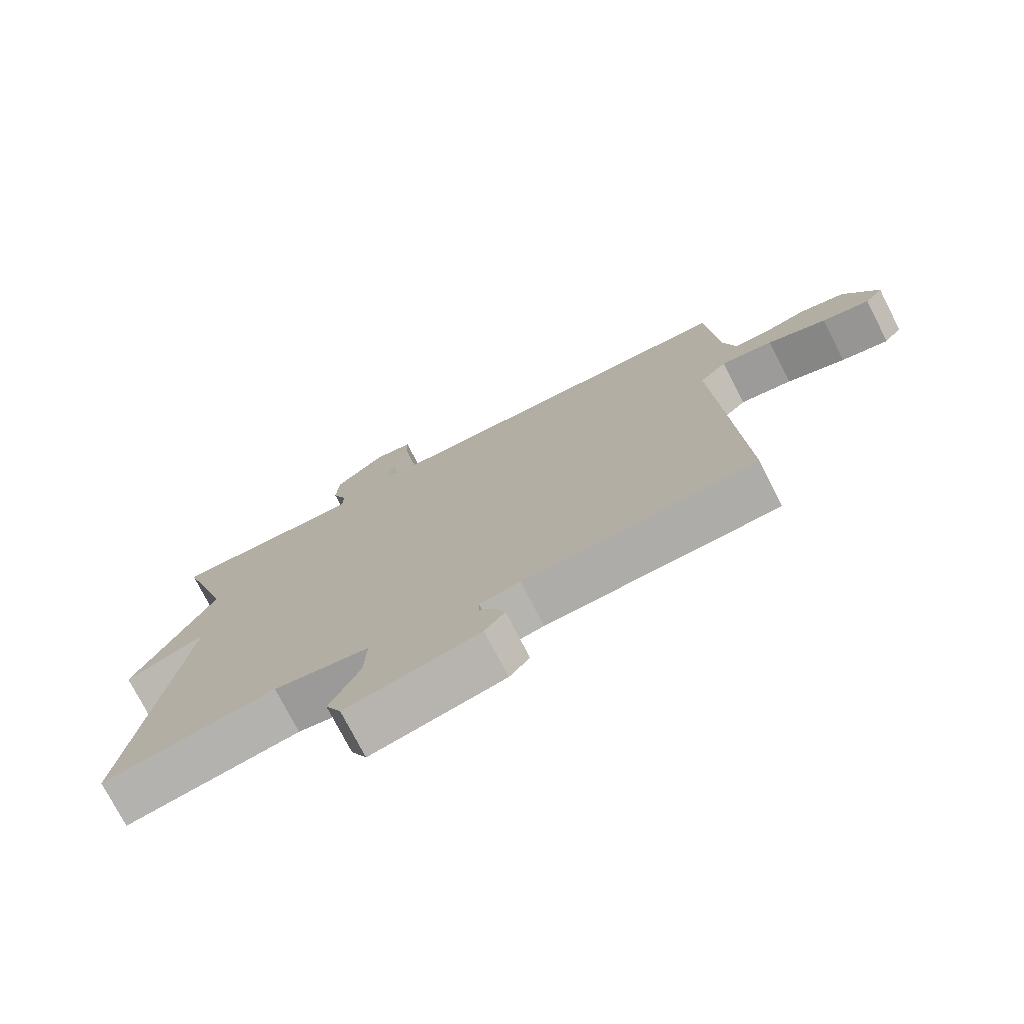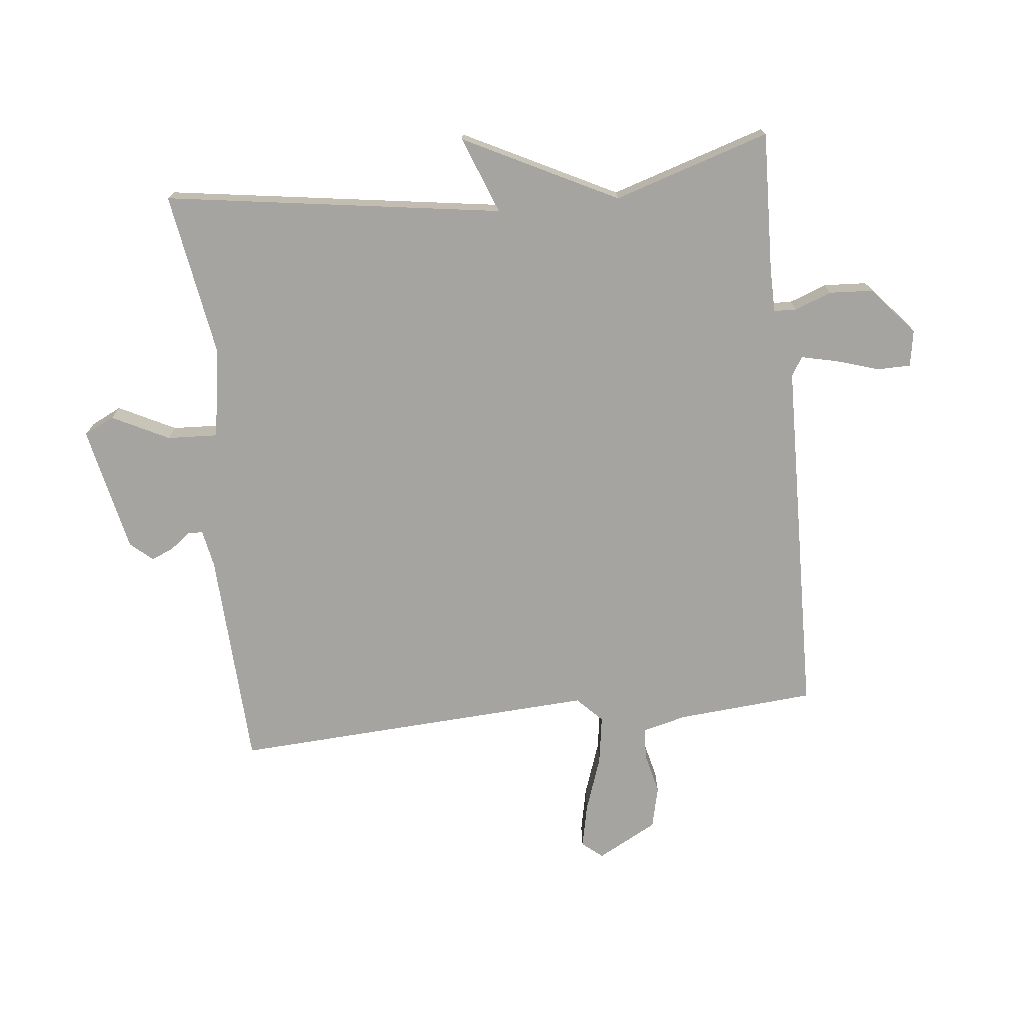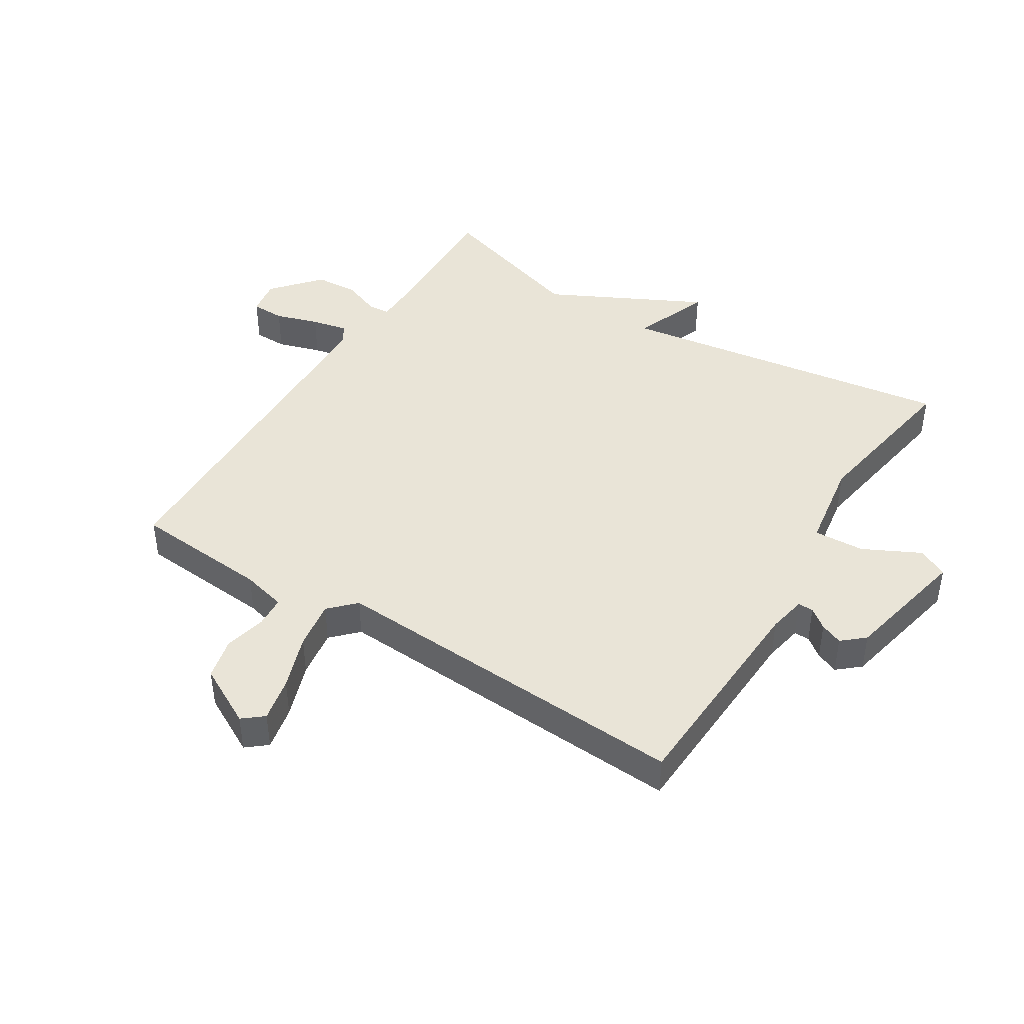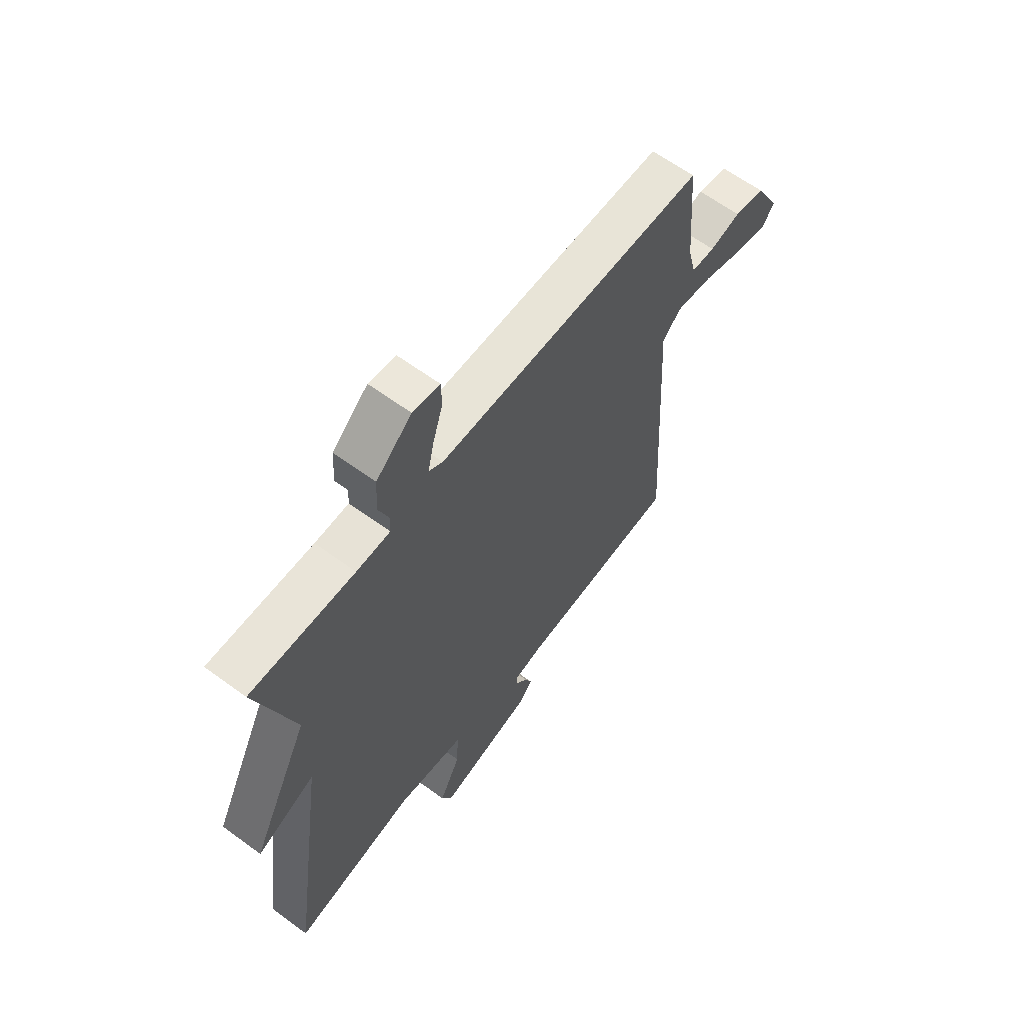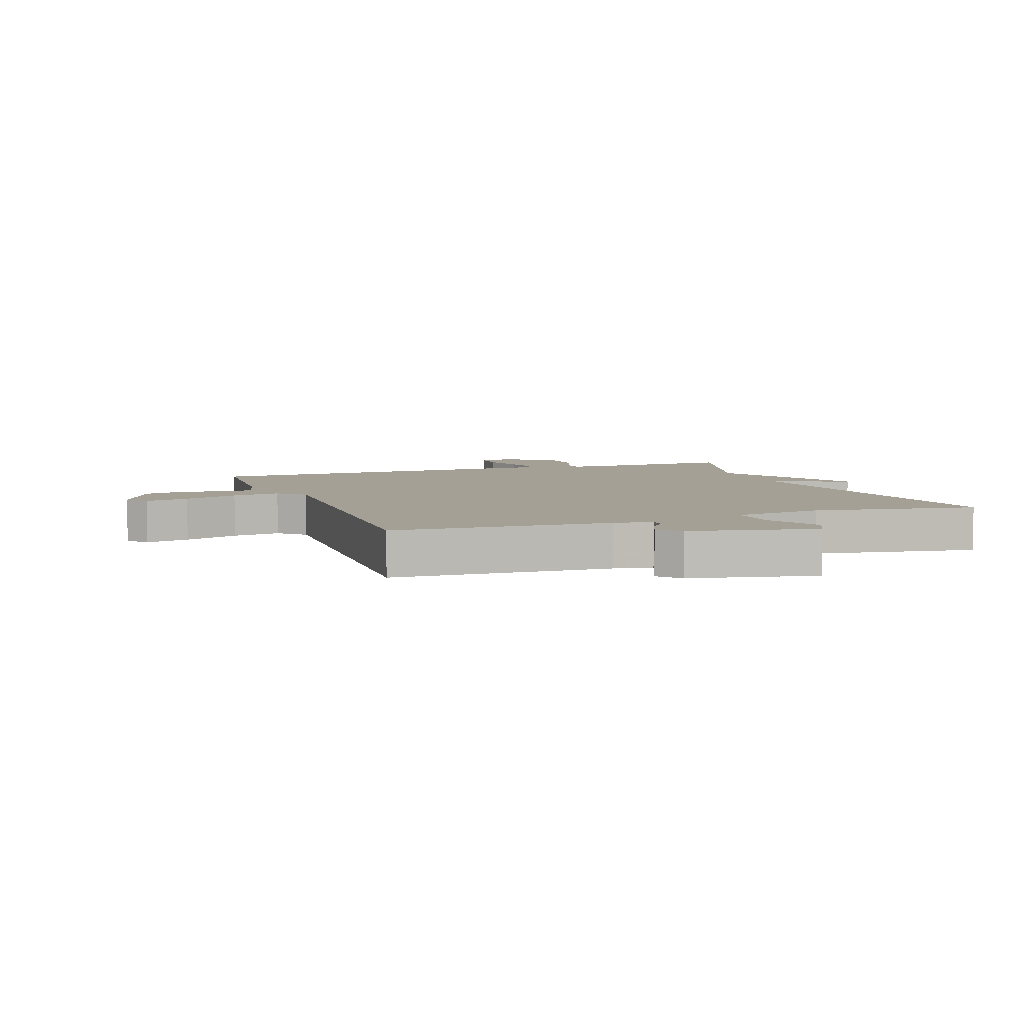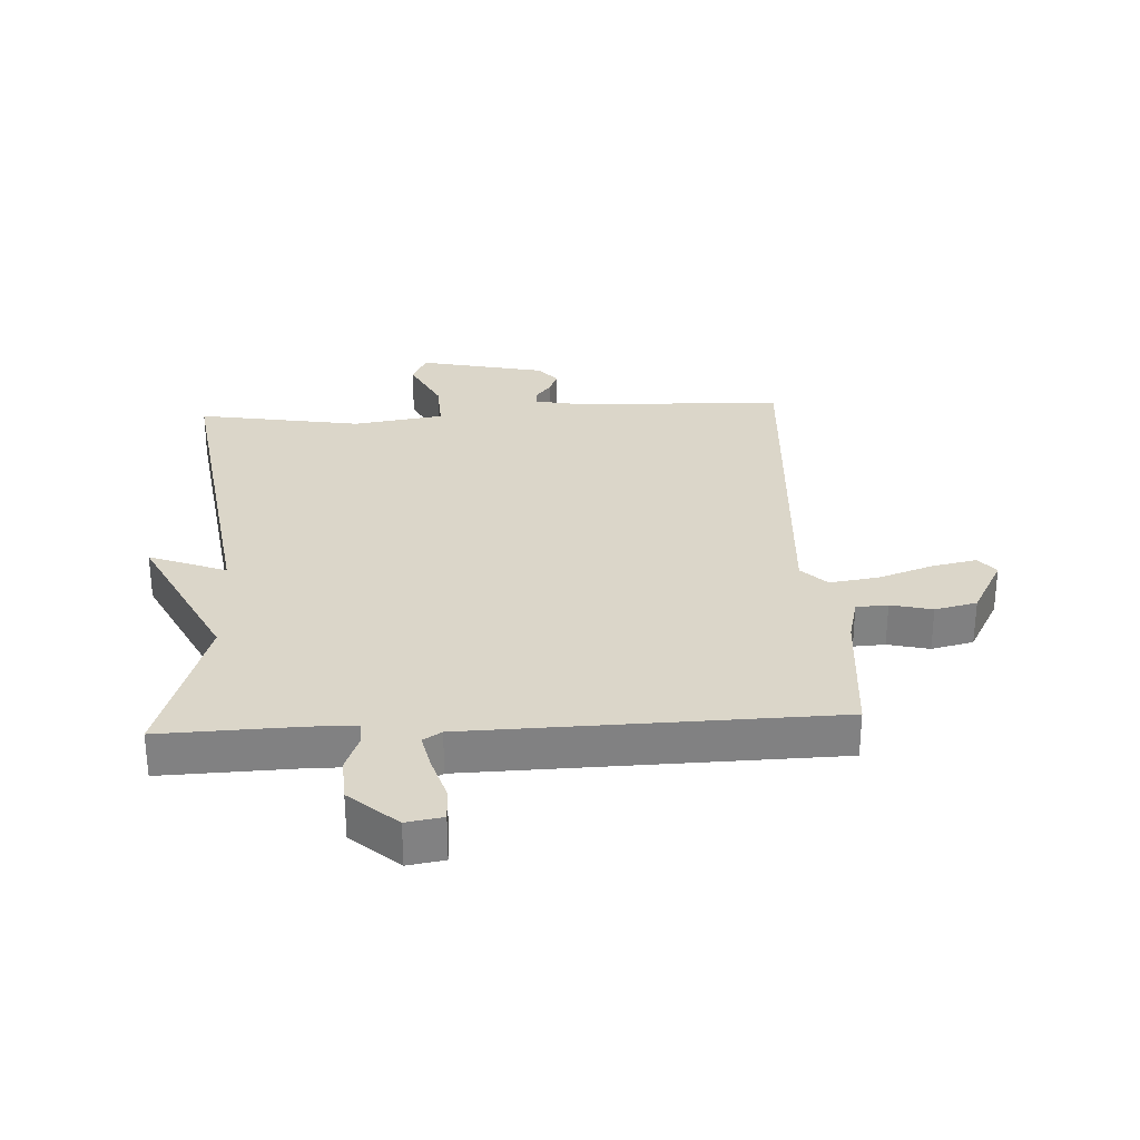
<metadata>
{"format":"obj","ext":"obj","renderer":"f3d","projection":"perspective","resolution":1024,"background":"white","views":[{"elev":-75.1,"azim":27.1,"up":"+Z"},{"elev":-73.5,"azim":-83.9,"up":"+Y"},{"elev":43.5,"azim":121.9,"up":"+Y"},{"elev":62.9,"azim":-53.4,"up":"+Z"},{"elev":5.8,"azim":159.8,"up":"+Y"},{"elev":29.8,"azim":-2.9,"up":"+Y"}]}
</metadata>
<code>
v -0.5 0.07 0.5
v -0.275 0.07 0.492
v -0.202 0.07 0.493
v -0.2 0.07 0.529
v -0.223 0.07 0.589
v -0.219 0.07 0.659
v -0.142 0.07 0.726
v -0.083 0.07 0.716
v -0.082 0.07 0.662
v -0.104 0.07 0.592
v -0.117 0.07 0.534
v -0.087 0.07 0.515
v 0.5 0.07 0.5
v 0.518 0.07 0.279
v 0.536 0.07 0.207
v 0.587 0.07 0.204
v 0.654 0.07 0.22
v 0.722 0.07 0.204
v 0.774 0.07 0.107
v 0.747 0.07 0.074
v 0.675 0.07 0.089
v 0.586 0.07 0.12
v 0.507 0.07 0.132
v 0.466 0.07 0.092
v 0.5 0.07 -0.5
v 0.145 0.07 -0.517
v 0.083 0.07 -0.529
v 0.083 0.07 -0.554
v 0.108 0.07 -0.586
v 0.123 0.07 -0.622
v 0.092 0.07 -0.658
v -0.113 0.07 -0.702
v -0.137 0.07 -0.653
v -0.091 0.07 -0.561
v -0.087 0.07 -0.479
v -0.234 0.07 -0.456
v -0.5 0.07 -0.5
v -0.42 0.07 0.047
v -0.545 0.07 -0.001
v -0.42 0.07 0.247
v -0.5 0 0.5
v -0.275 0 0.492
v -0.202 0 0.493
v -0.2 0 0.529
v -0.223 0 0.589
v -0.219 0 0.659
v -0.142 0 0.726
v -0.083 0 0.716
v -0.082 0 0.662
v -0.104 0 0.592
v -0.117 0 0.534
v -0.087 0 0.515
v 0.5 0 0.5
v 0.518 0 0.279
v 0.536 0 0.207
v 0.587 0 0.204
v 0.654 0 0.22
v 0.722 0 0.204
v 0.774 0 0.107
v 0.747 0 0.074
v 0.675 0 0.089
v 0.586 0 0.12
v 0.507 0 0.132
v 0.466 0 0.092
v 0.5 0 -0.5
v 0.145 0 -0.517
v 0.083 0 -0.529
v 0.083 0 -0.554
v 0.108 0 -0.586
v 0.123 0 -0.622
v 0.092 0 -0.658
v -0.113 0 -0.702
v -0.137 0 -0.653
v -0.091 0 -0.561
v -0.087 0 -0.479
v -0.234 0 -0.456
v -0.5 0 -0.5
v -0.42 0 0.047
v -0.545 0 -0.001
v -0.42 0 0.247
f 38 39 40
f 36 37 38
f 35 36 38 40
f 32 33 34
f 31 32 34
f 30 31 34
f 29 30 34
f 28 29 34
f 27 28 34 35
f 40 1 2
f 35 40 2
f 27 35 2
f 26 27 2
f 20 21 22
f 19 20 22
f 18 19 22
f 17 18 22
f 16 17 22
f 15 16 22 23
f 14 15 23 24
f 12 13 14 24
f 8 9 10
f 7 8 10
f 6 7 10
f 5 6 10
f 4 5 10
f 3 4 10 11
f 26 2 3
f 25 26 3
f 24 25 3
f 3 11 12 24
f 80 79 78
f 78 77 76
f 80 78 76 75
f 74 73 72
f 74 72 71
f 74 71 70
f 74 70 69
f 74 69 68
f 75 74 68 67
f 42 41 80
f 42 80 75
f 42 75 67
f 42 67 66
f 62 61 60
f 62 60 59
f 62 59 58
f 62 58 57
f 62 57 56
f 63 62 56 55
f 64 63 55 54
f 64 54 53 52
f 50 49 48
f 50 48 47
f 50 47 46
f 50 46 45
f 50 45 44
f 51 50 44 43
f 43 42 66
f 43 66 65
f 43 65 64
f 64 52 51 43
f 1 41 42 2
f 2 42 43 3
f 3 43 44 4
f 4 44 45 5
f 5 45 46 6
f 6 46 47 7
f 7 47 48 8
f 8 48 49 9
f 9 49 50 10
f 10 50 51 11
f 11 51 52 12
f 12 52 53 13
f 13 53 54 14
f 14 54 55 15
f 15 55 56 16
f 16 56 57 17
f 17 57 58 18
f 18 58 59 19
f 19 59 60 20
f 20 60 61 21
f 21 61 62 22
f 22 62 63 23
f 23 63 64 24
f 24 64 65 25
f 25 65 66 26
f 26 66 67 27
f 27 67 68 28
f 28 68 69 29
f 29 69 70 30
f 30 70 71 31
f 31 71 72 32
f 32 72 73 33
f 33 73 74 34
f 34 74 75 35
f 35 75 76 36
f 36 76 77 37
f 37 77 78 38
f 38 78 79 39
f 39 79 80 40
f 40 80 41 1

</code>
